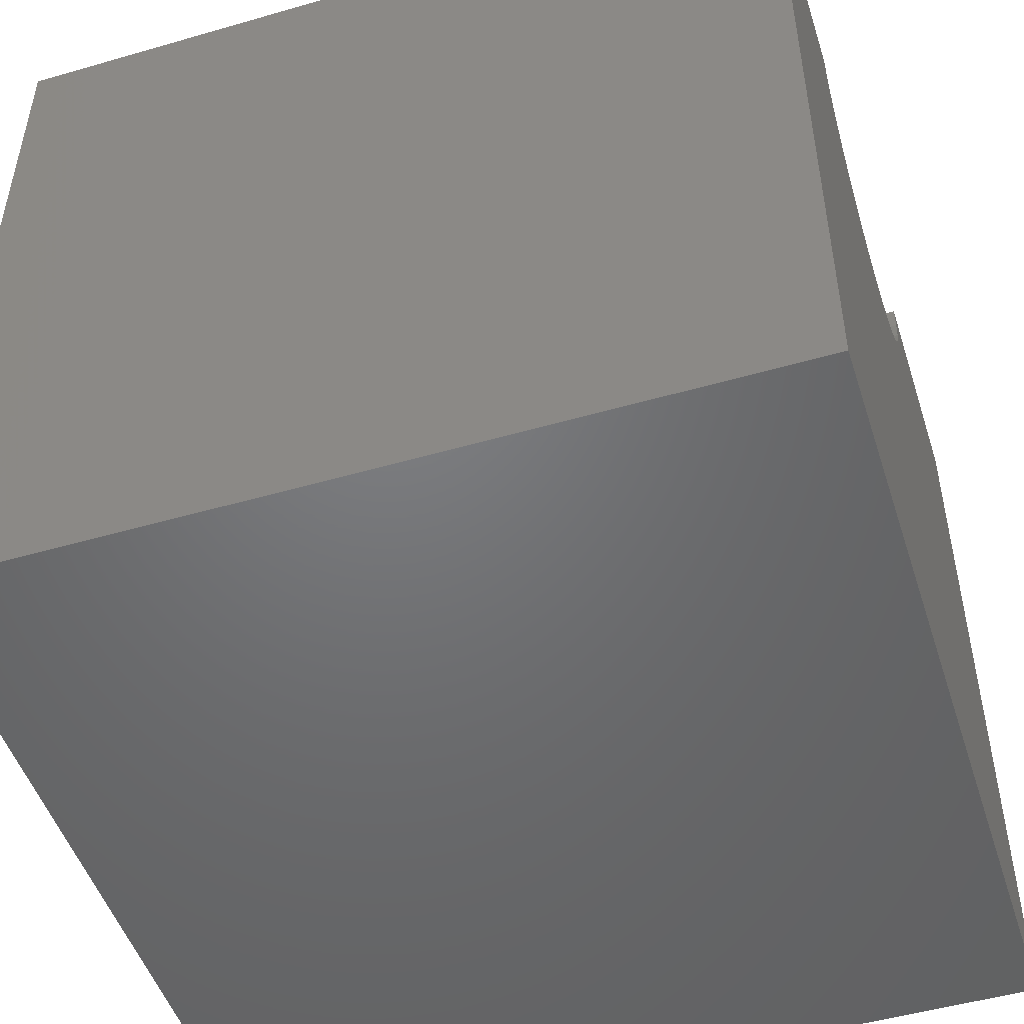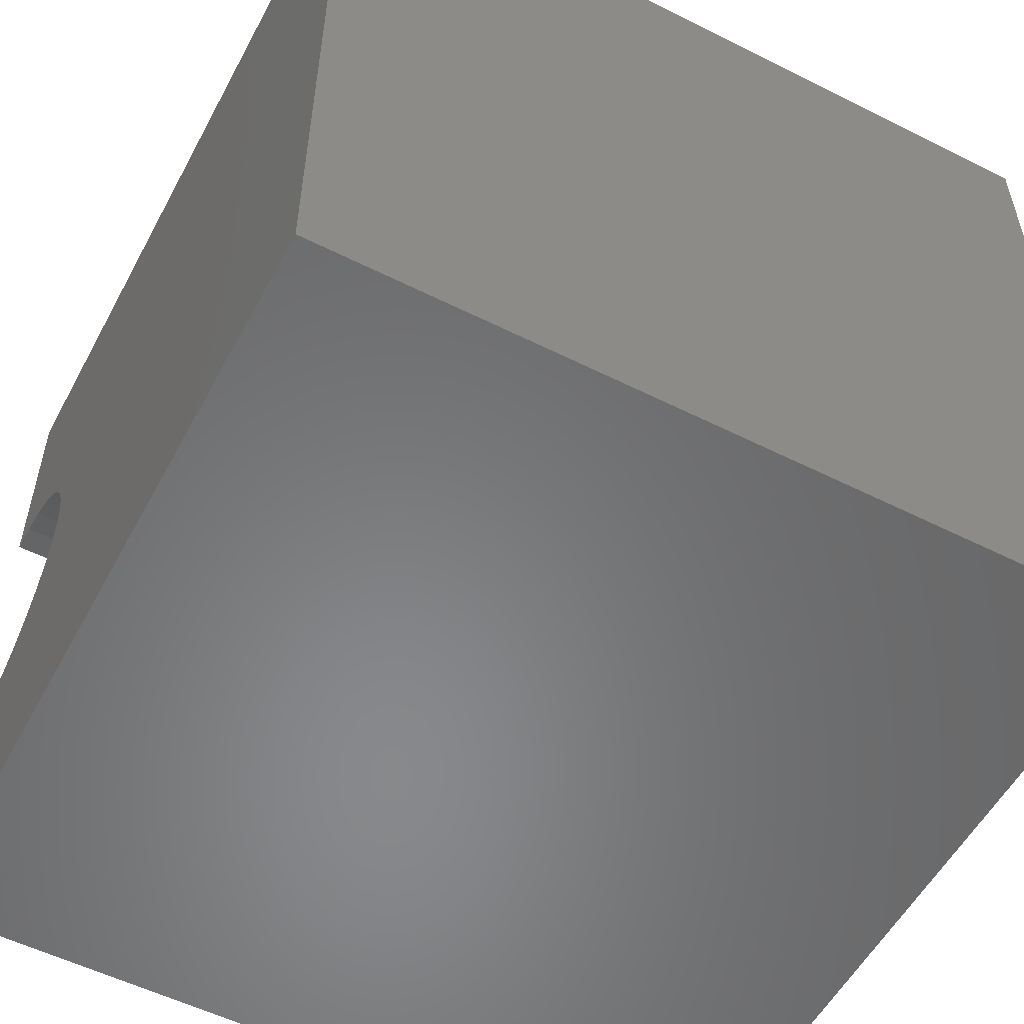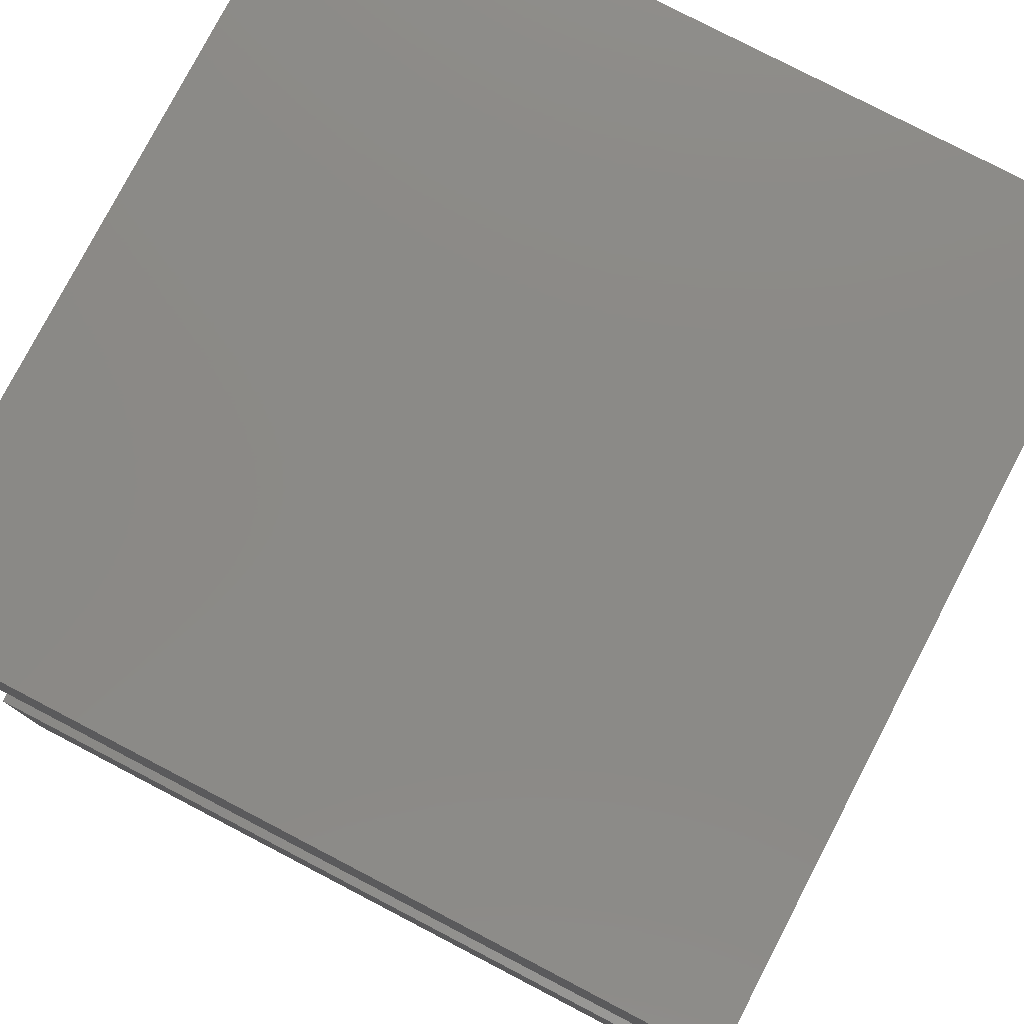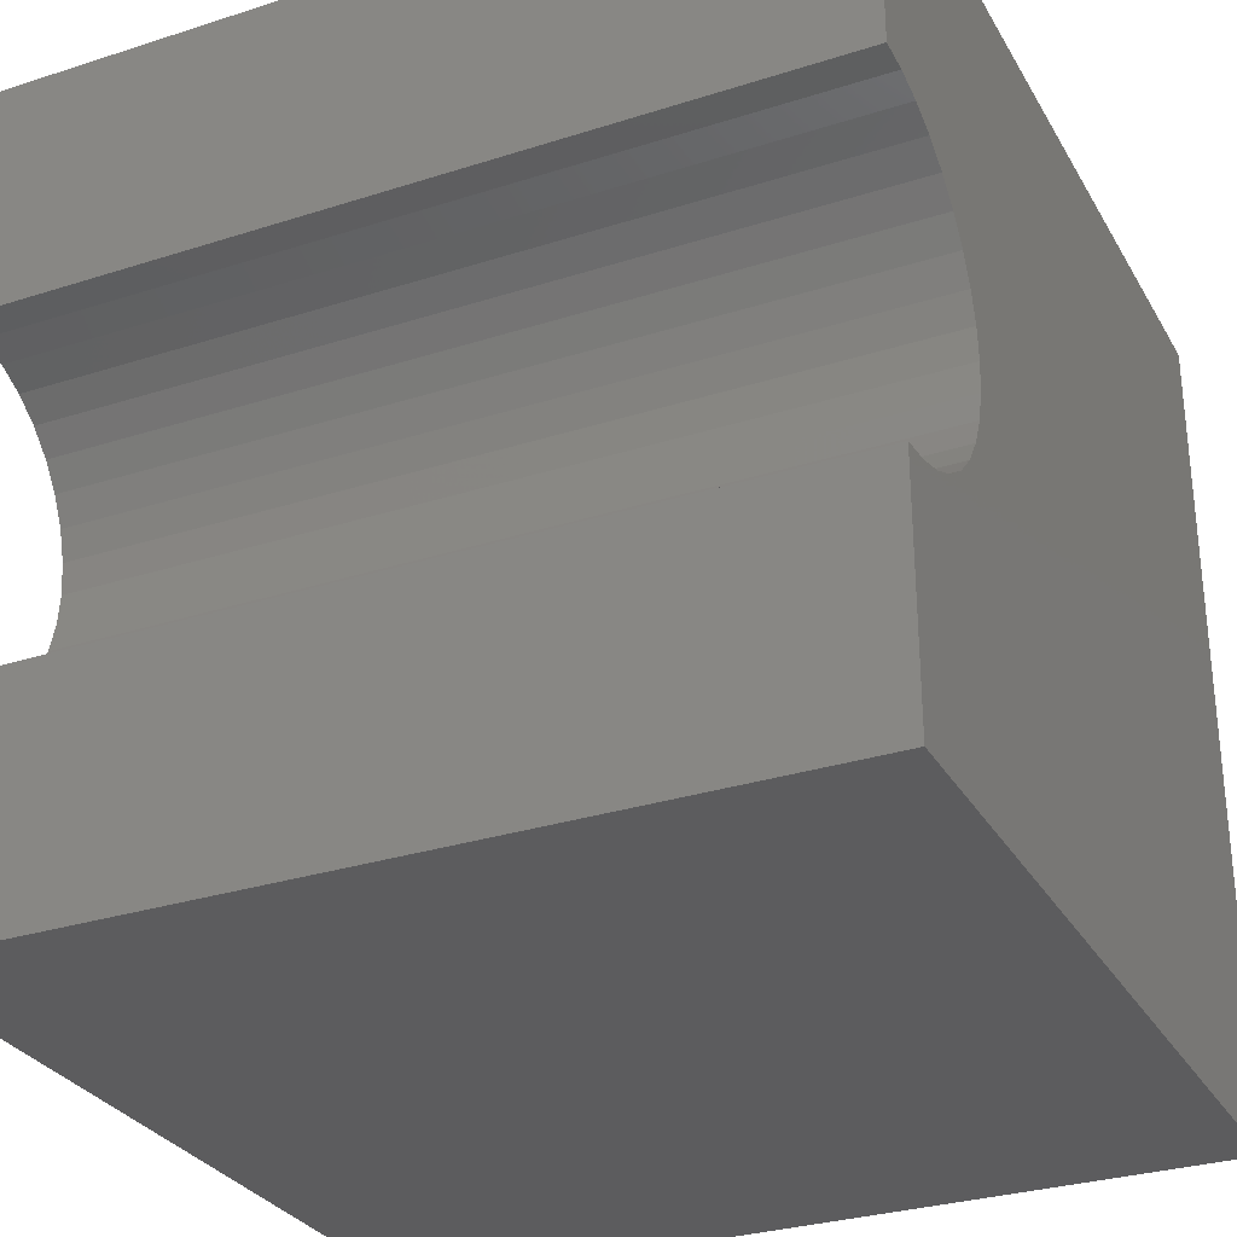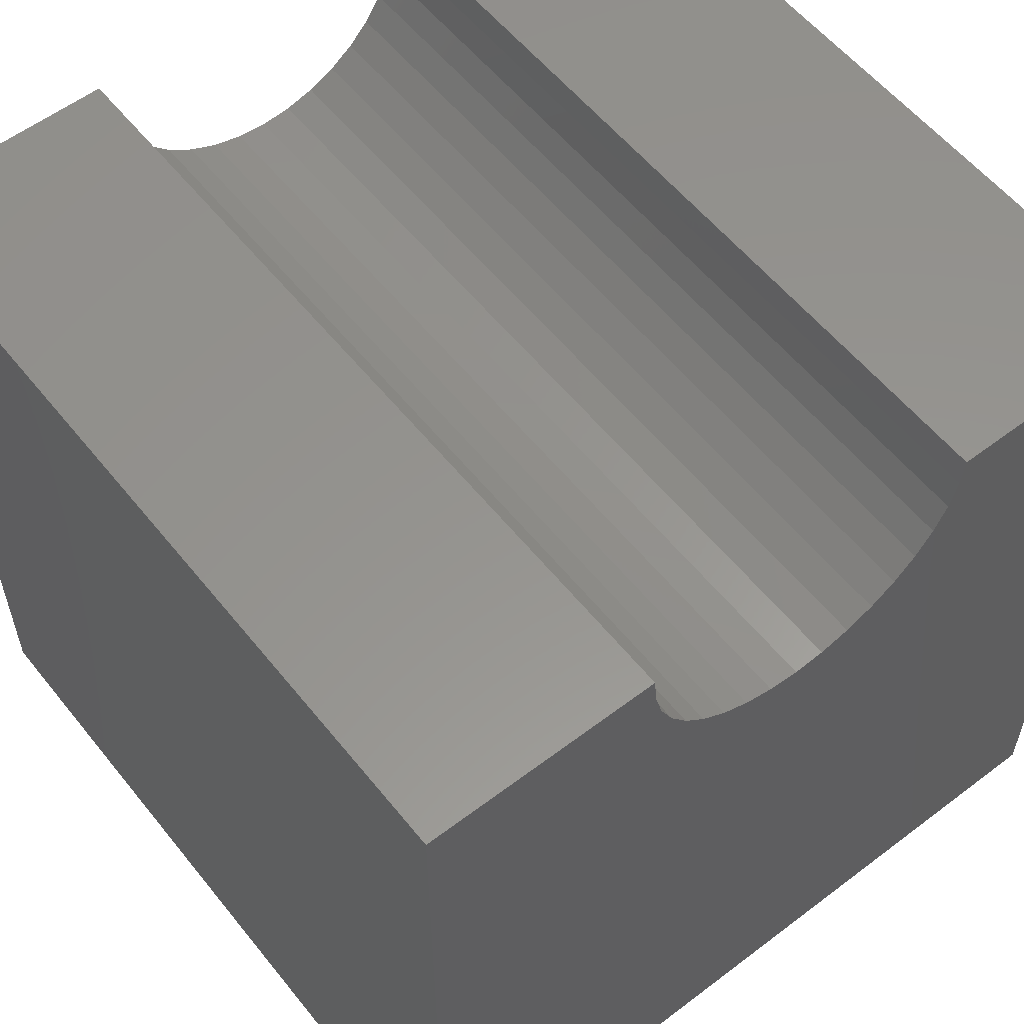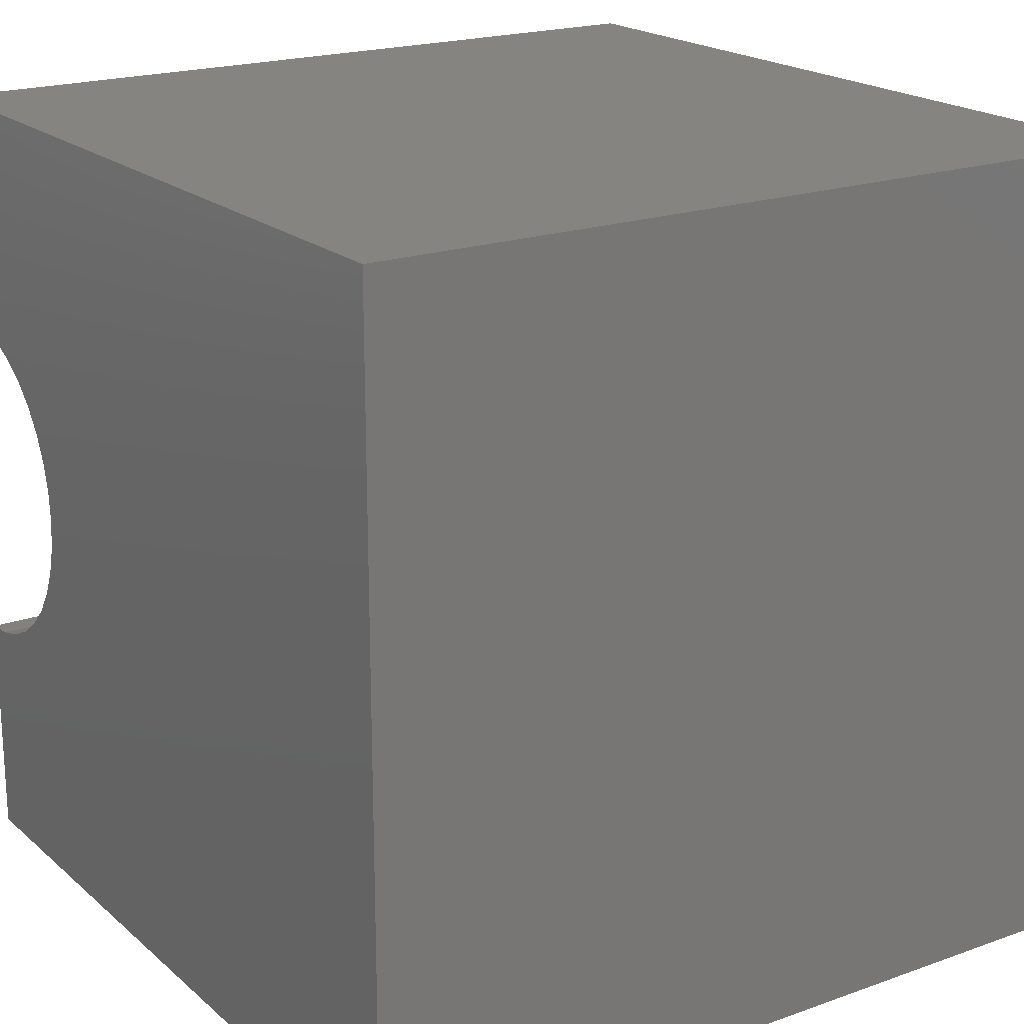
<metadata>
{"format":"stl","ext":"stl","renderer":"f3d","projection":"perspective","resolution":1024,"background":"white","views":[{"elev":-49.7,"azim":17.7,"up":"+Z"},{"elev":-55.0,"azim":152.1,"up":"+Y"},{"elev":78.7,"azim":27.5,"up":"+Y"},{"elev":-30.0,"azim":25.1,"up":"+Y"},{"elev":57.2,"azim":-128.3,"up":"+Z"},{"elev":19.8,"azim":146.6,"up":"+Y"}]}
</metadata>
<code>
# stl→obj: 46 verts, 88 faces
v 10 7.133 10
v 10 10 10
v 0 7.133 10
v 0 10 10
v 0 7.1 9.63
v 0 2.867 10
v 0 2.9 9.63
v 0 0 10
v 0 2.996 9.271
v 0 0 0
v 0 3.153 8.934
v 0 3.366 8.629
v 0 3.629 8.366
v 0 3.934 8.153
v 0 4.271 7.996
v 0 5.729 7.996
v 0 6.066 8.153
v 0 10 0
v 0 6.371 8.366
v 0 4.63 7.9
v 0 5 7.867
v 0 5.37 7.9
v 0 6.634 8.629
v 0 6.847 8.934
v 0 7.004 9.271
v 10 2.867 10
v 10 0 10
v 10 2.9 9.63
v 10 3.366 8.629
v 10 3.153 8.934
v 10 0 0
v 10 2.996 9.271
v 10 6.847 8.934
v 10 10 0
v 10 7.004 9.271
v 10 7.1 9.63
v 10 6.634 8.629
v 10 6.371 8.366
v 10 6.066 8.153
v 10 4.63 7.9
v 10 4.271 7.996
v 10 5.729 7.996
v 10 5.37 7.9
v 10 5 7.867
v 10 3.934 8.153
v 10 3.629 8.366
f 1 2 3
f 3 2 4
f 5 3 4
f 6 7 8
f 8 7 9
f 8 9 10
f 10 9 11
f 10 11 12
f 12 13 10
f 10 13 14
f 10 14 15
f 16 17 18
f 18 17 19
f 15 20 10
f 10 20 21
f 10 21 18
f 18 21 22
f 18 22 16
f 19 23 18
f 18 23 24
f 18 24 4
f 4 24 25
f 4 25 5
f 6 8 26
f 26 8 27
f 28 26 27
f 29 30 31
f 31 30 27
f 27 30 32
f 27 32 28
f 33 34 35
f 35 34 2
f 35 2 36
f 36 2 1
f 33 37 34
f 34 37 38
f 34 38 39
f 31 40 41
f 39 42 34
f 34 42 43
f 34 43 31
f 31 43 44
f 31 44 40
f 41 45 31
f 31 45 46
f 31 46 29
f 18 34 10
f 10 34 31
f 2 34 4
f 4 34 18
f 31 27 10
f 10 27 8
f 6 26 28
f 6 28 7
f 7 28 32
f 7 32 9
f 9 32 30
f 9 30 11
f 11 30 29
f 11 29 12
f 12 29 46
f 12 46 13
f 13 46 45
f 13 45 14
f 14 45 41
f 14 41 15
f 15 41 40
f 15 40 20
f 20 40 44
f 20 44 21
f 21 44 43
f 21 43 22
f 22 43 42
f 22 42 16
f 16 42 39
f 16 39 17
f 17 39 38
f 17 38 19
f 19 38 37
f 19 37 23
f 23 37 33
f 23 33 24
f 24 33 35
f 24 35 25
f 25 35 36
f 25 36 5
f 5 36 1
f 5 1 3

</code>
